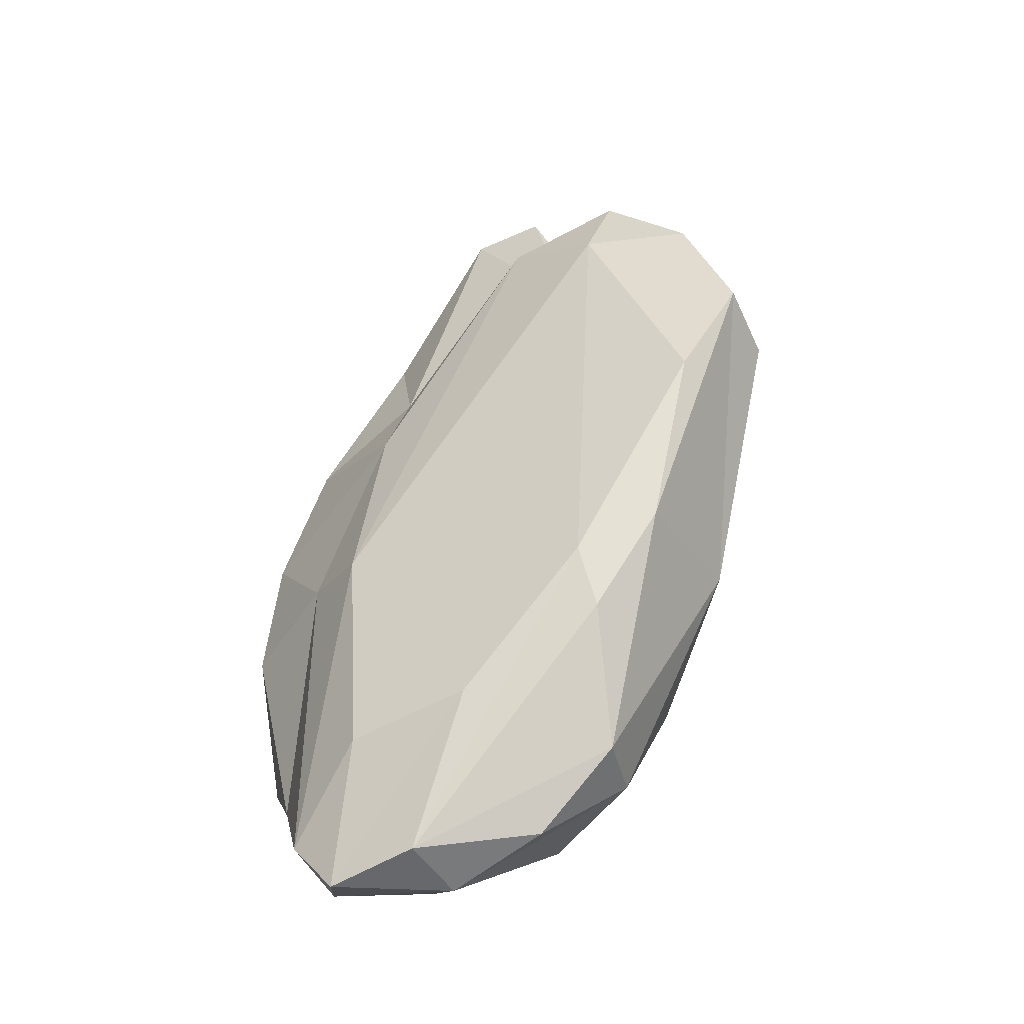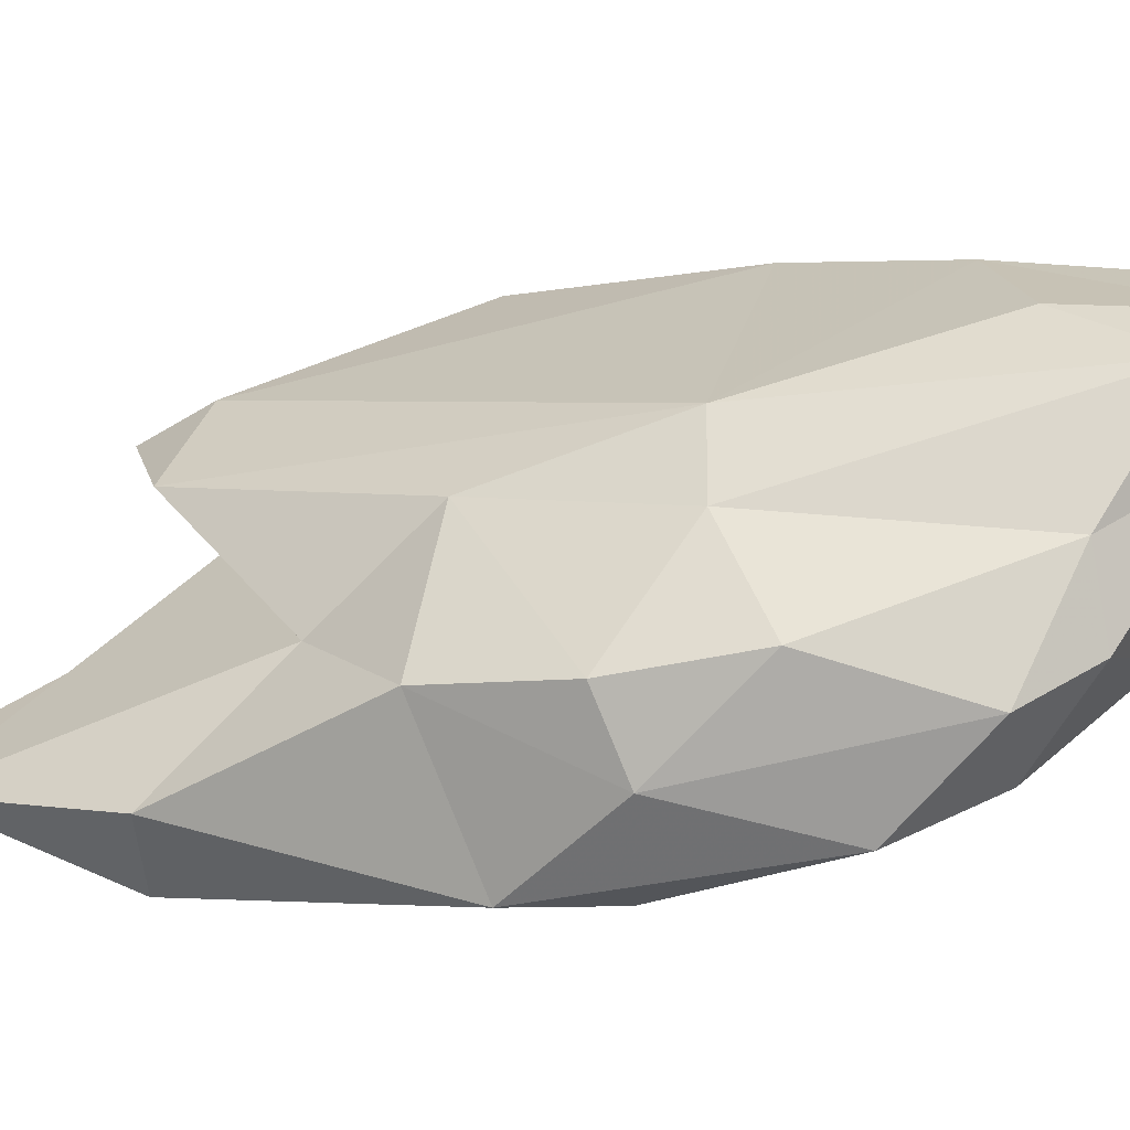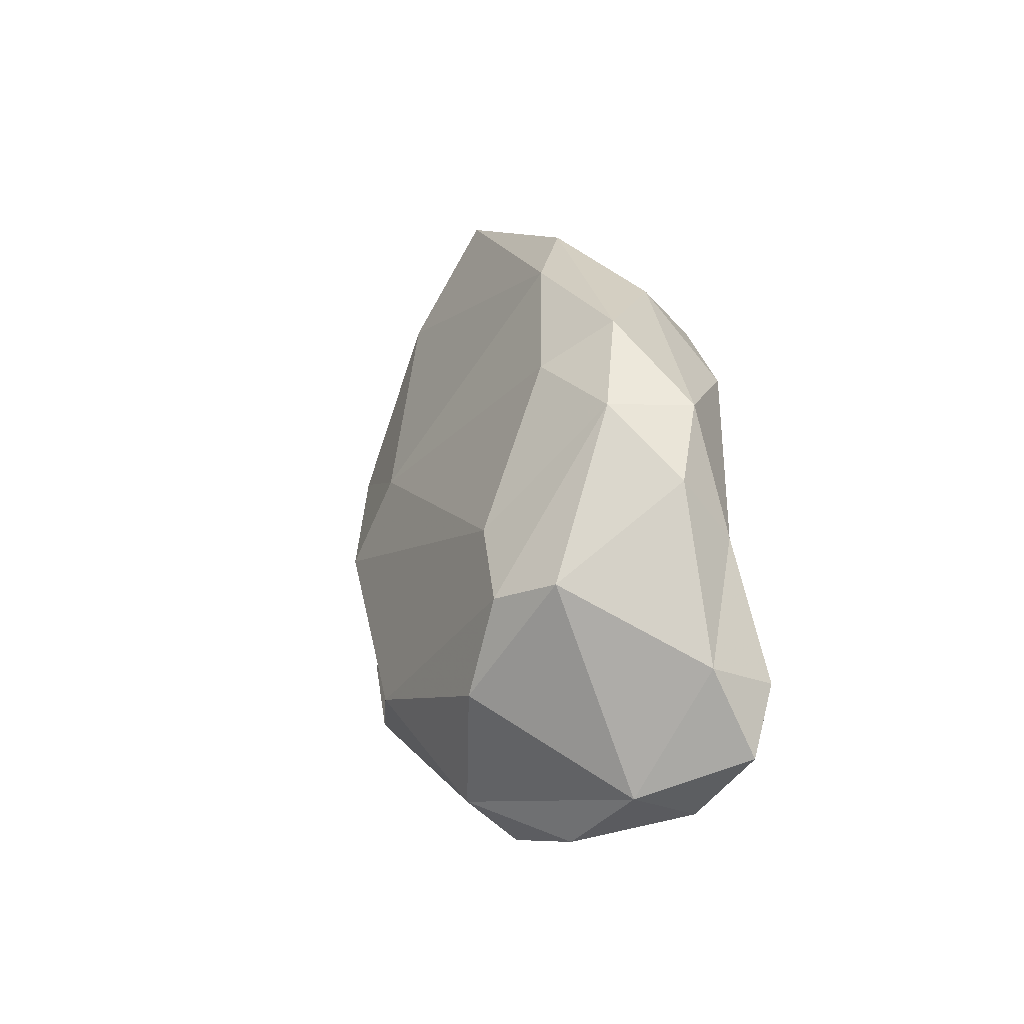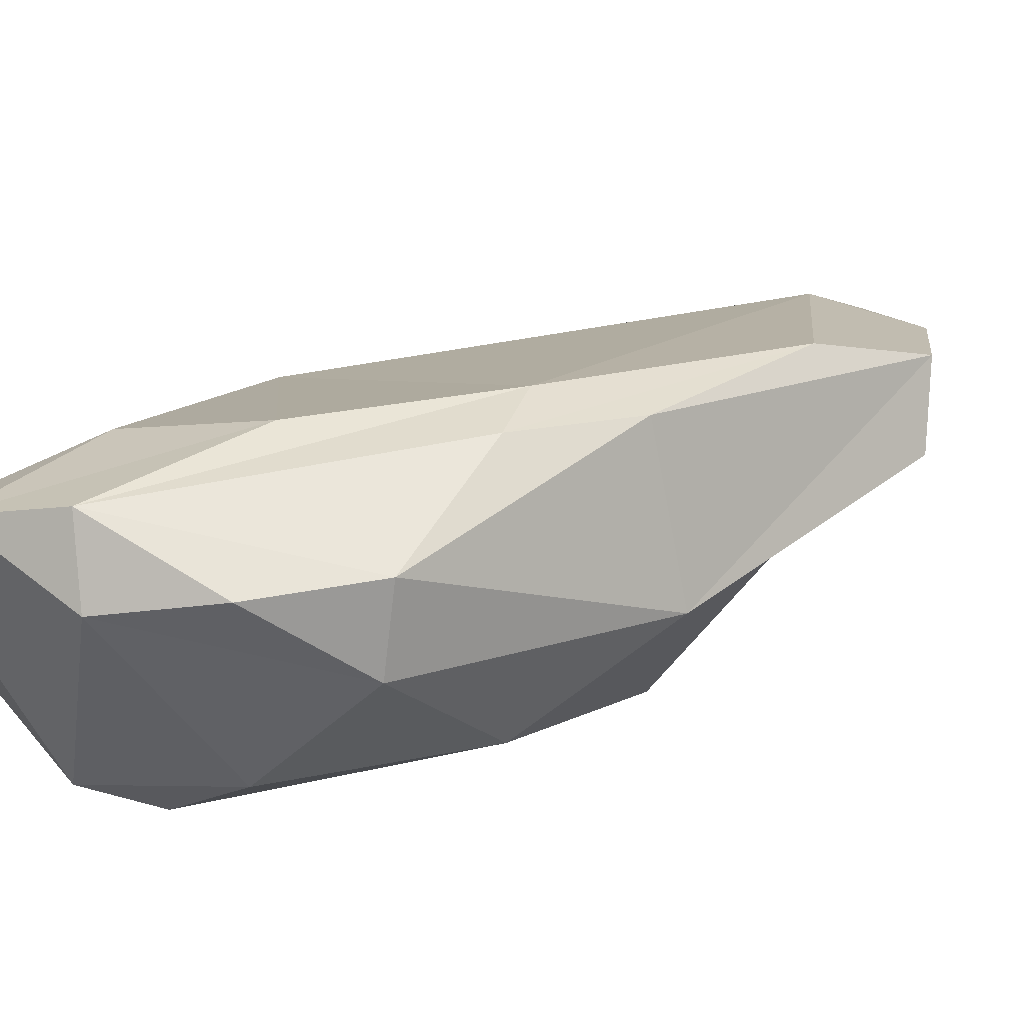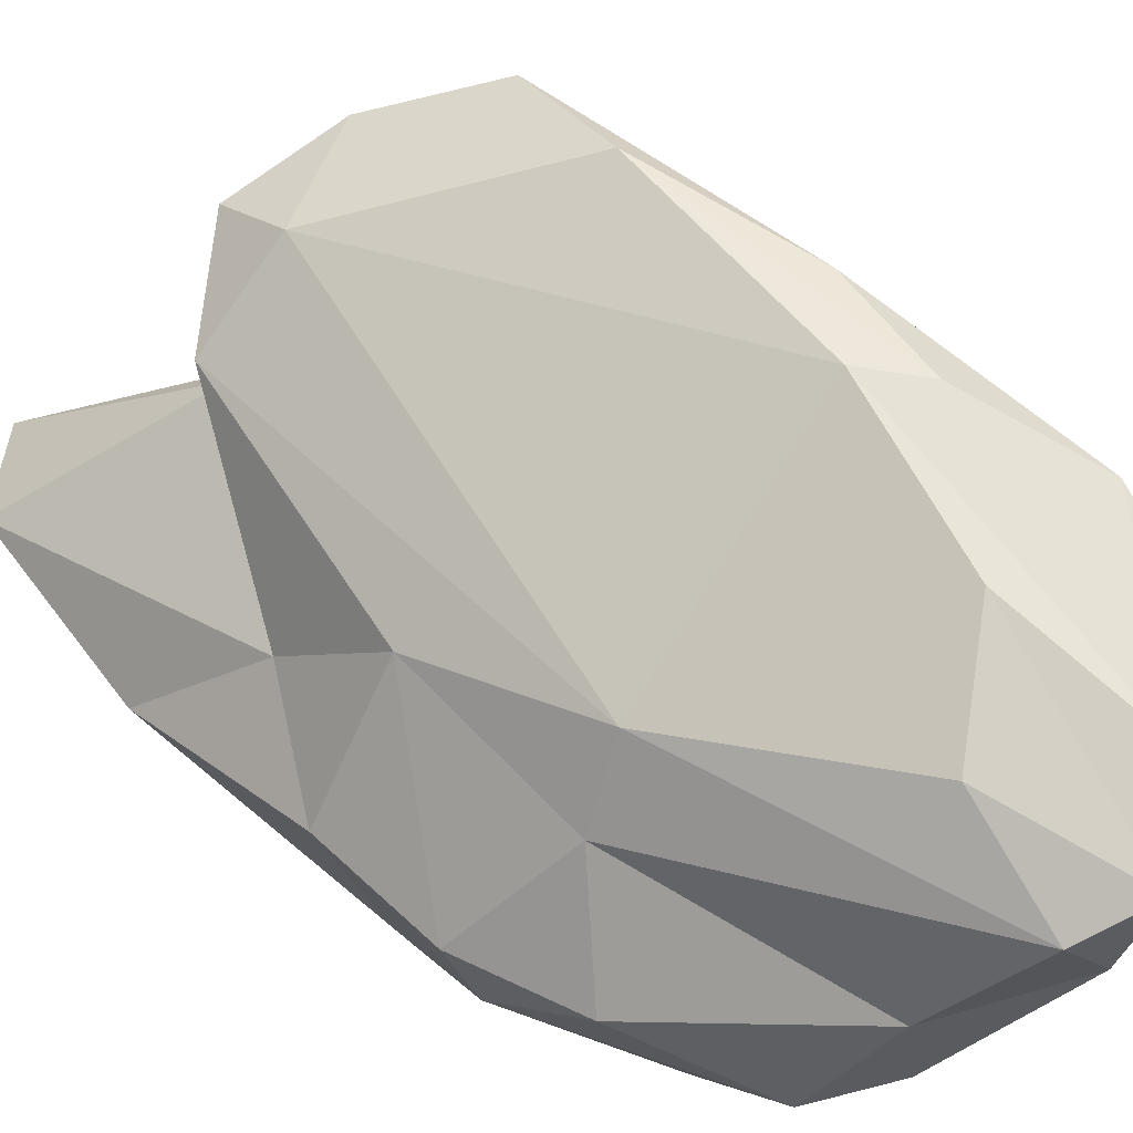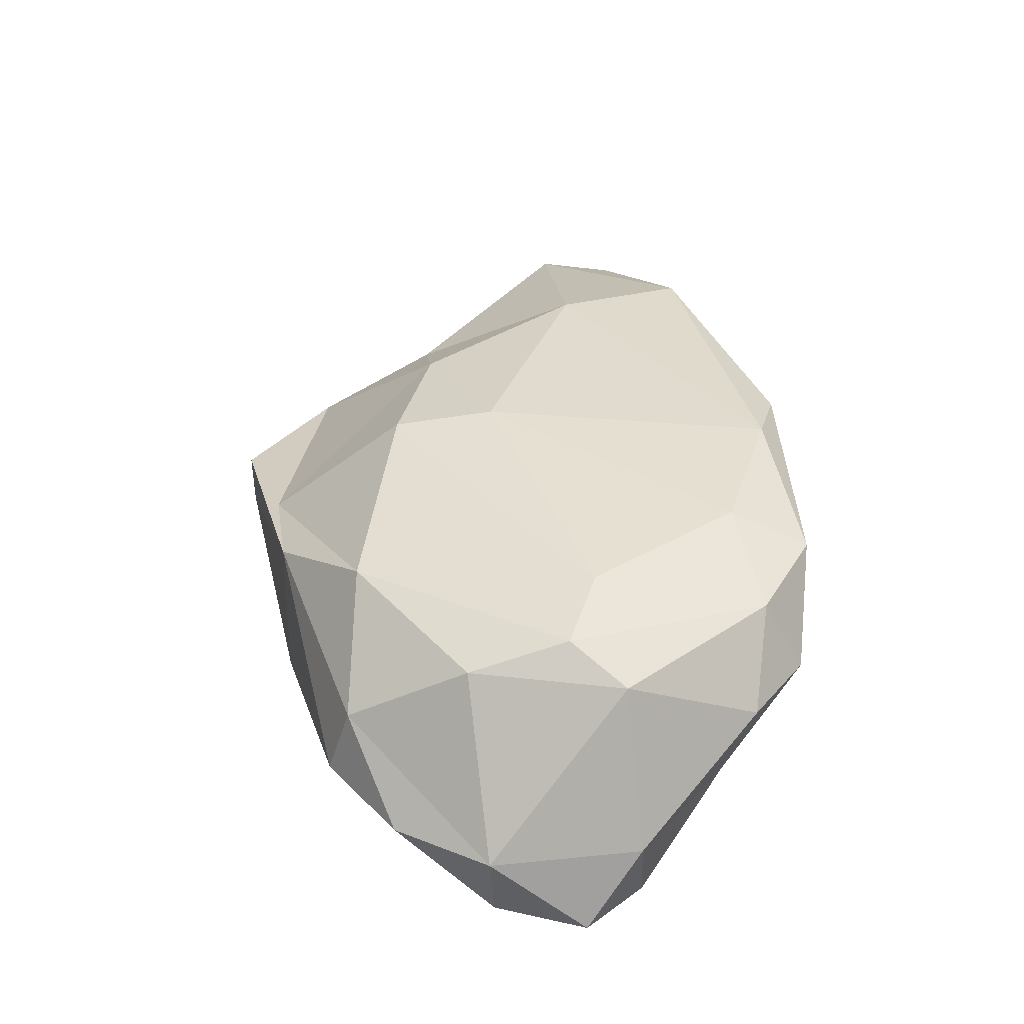
<metadata>
{"format":"obj","ext":"obj","renderer":"f3d","projection":"perspective","resolution":1024,"background":"white","views":[{"elev":-25.4,"azim":12.8,"up":"+Y"},{"elev":5.6,"azim":-86.8,"up":"+Z"},{"elev":-67.3,"azim":-139.2,"up":"+Y"},{"elev":30.8,"azim":33.7,"up":"+Z"},{"elev":64.7,"azim":-66.2,"up":"+Z"},{"elev":-64.1,"azim":162.0,"up":"+Y"}]}
</metadata>
<code>
v 214.5 188.7 62.37
v 214.5 189.8 65.2
v 214.6 179.5 64.42
v 215.3 182.7 60.85
v 216.3 192.3 59.1
v 214.1 185.1 66.1
v 217.6 186.9 69.21
v 216.5 177.4 68.63
v 218.6 182.9 60.49
v 219.3 173.3 70.56
v 216.2 176.9 65.59
v 216.3 194.6 64.75
v 218.8 202 60.97
v 216.9 179.1 62.2
v 220.5 201.8 58.42
v 220.4 197.7 65.36
v 218.4 174.6 73.01
v 221.8 174.7 64.9
v 219.9 187 71.7
v 217.2 188.8 59
v 221 178.4 74.27
v 220.4 193.8 69.21
v 220.3 172.7 74.11
v 223.6 178.9 62.94
v 224.2 175.9 64.3
v 222.6 208.8 60.76
v 224.6 172.7 72.55
v 225.6 209.3 61.52
v 229 200.9 67.08
v 225.3 199.3 59.88
v 228.2 189.3 61.97
v 226.3 202.7 69
v 225.7 179.6 75.4
v 228.2 174.5 73.3
v 231 176.9 70.51
v 228.1 202.5 65.1
v 223.7 173.7 75.01
v 230.7 194.8 62.84
v 230.6 200.3 64.63
v 227.4 175.6 66.58
v 231.7 189.1 63.63
v 230.1 185.2 75.29
v 234.2 200.1 68.57
v 232 181 66.62
v 234.4 193.4 74.26
v 230.7 204 69.86
v 230.8 182.7 75.16
v 230 201.5 71.28
v 233.1 186.6 74.64
v 230.9 177.6 73.38
v 235.4 190.6 69.54
v 234.2 201.4 71.24
v 234.8 185.9 69.22
v 237.1 195.8 70.29
v 236.4 197.2 72.78
g foo
f 20 4 5
f 20 5 15
f 9 14 4
f 9 4 20
f 30 20 15
f 14 9 24
f 9 20 31
f 31 20 30
f 18 14 25
f 25 14 24
f 40 18 25
f 24 9 31
f 31 30 38
f 41 31 38
f 40 25 44
f 44 25 24
f 44 24 41
f 41 24 31
f 4 3 1
f 5 4 1
f 5 1 12
f 3 14 11
f 14 3 4
f 5 12 13
f 5 13 15
f 26 15 13
f 18 11 14
f 15 26 28
f 30 15 28
f 39 30 28
f 38 30 39
f 18 40 27
f 40 35 27
f 51 41 38
f 41 51 44
f 44 35 40
f 53 44 51
f 35 44 53
f 1 3 6
f 2 1 6
f 1 2 12
f 3 11 8
f 6 3 8
f 13 12 16
f 26 13 16
f 11 10 8
f 11 18 10
f 29 26 16
f 36 28 26
f 26 29 36
f 18 27 10
f 39 28 36
f 36 29 39
f 29 43 39
f 39 43 38
f 27 35 34
f 50 34 35
f 43 51 38
f 51 43 54
f 53 50 35
f 53 51 54
f 7 2 6
f 2 7 22
f 6 8 7
f 12 2 22
f 22 16 12
f 10 17 8
f 8 17 7
f 10 23 17
f 16 22 32
f 29 16 32
f 27 23 10
f 46 29 32
f 27 37 23
f 43 29 46
f 37 27 34
f 43 46 52
f 37 34 50
f 47 37 50
f 55 54 52
f 43 52 54
f 47 50 49
f 50 53 49
f 53 55 49
f 54 55 53
f 19 7 17
f 22 7 19
f 19 17 21
f 21 17 23
f 19 32 22
f 21 23 33
f 33 23 37
f 19 21 33
f 19 33 42
f 19 42 48
f 32 19 48
f 48 46 32
f 33 37 42
f 46 48 52
f 42 37 47
f 42 47 45
f 48 42 45
f 48 45 55
f 52 48 55
f 45 47 49
f 45 49 55
g

</code>
